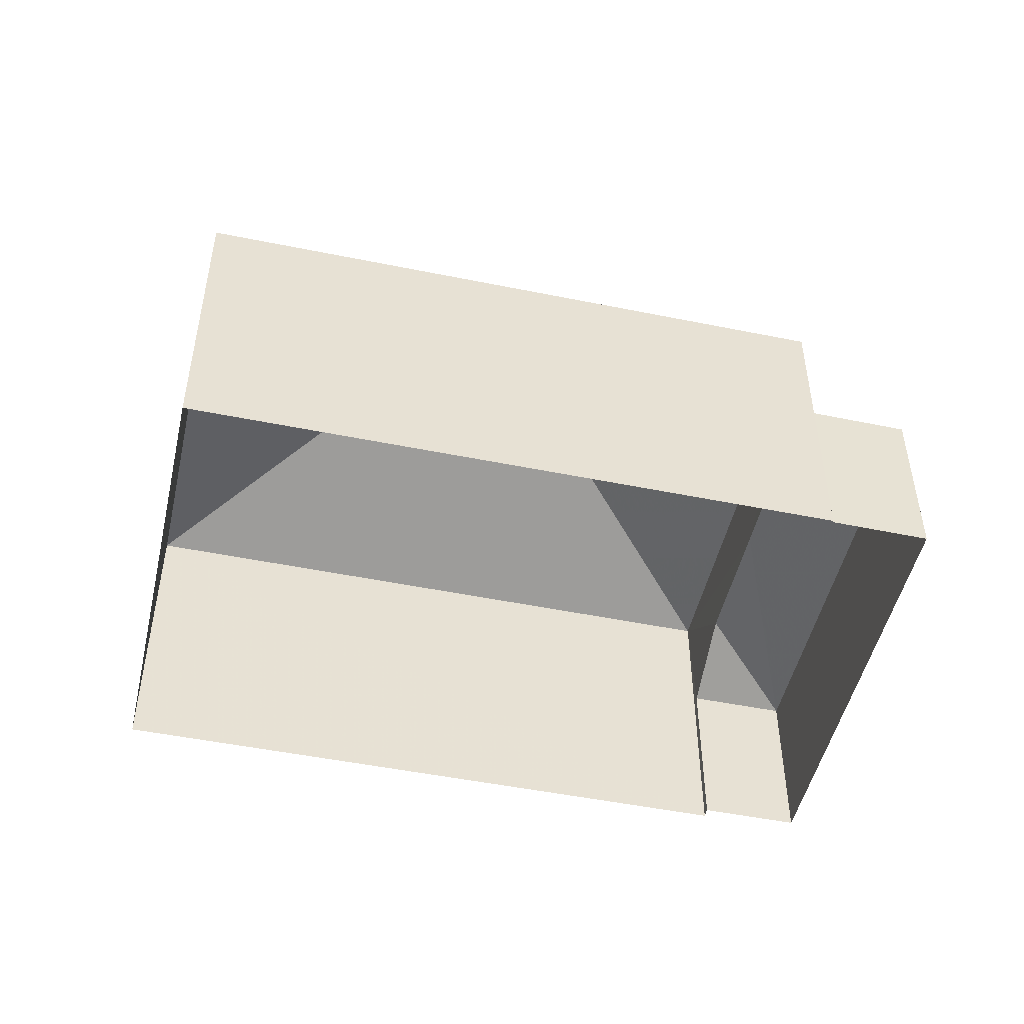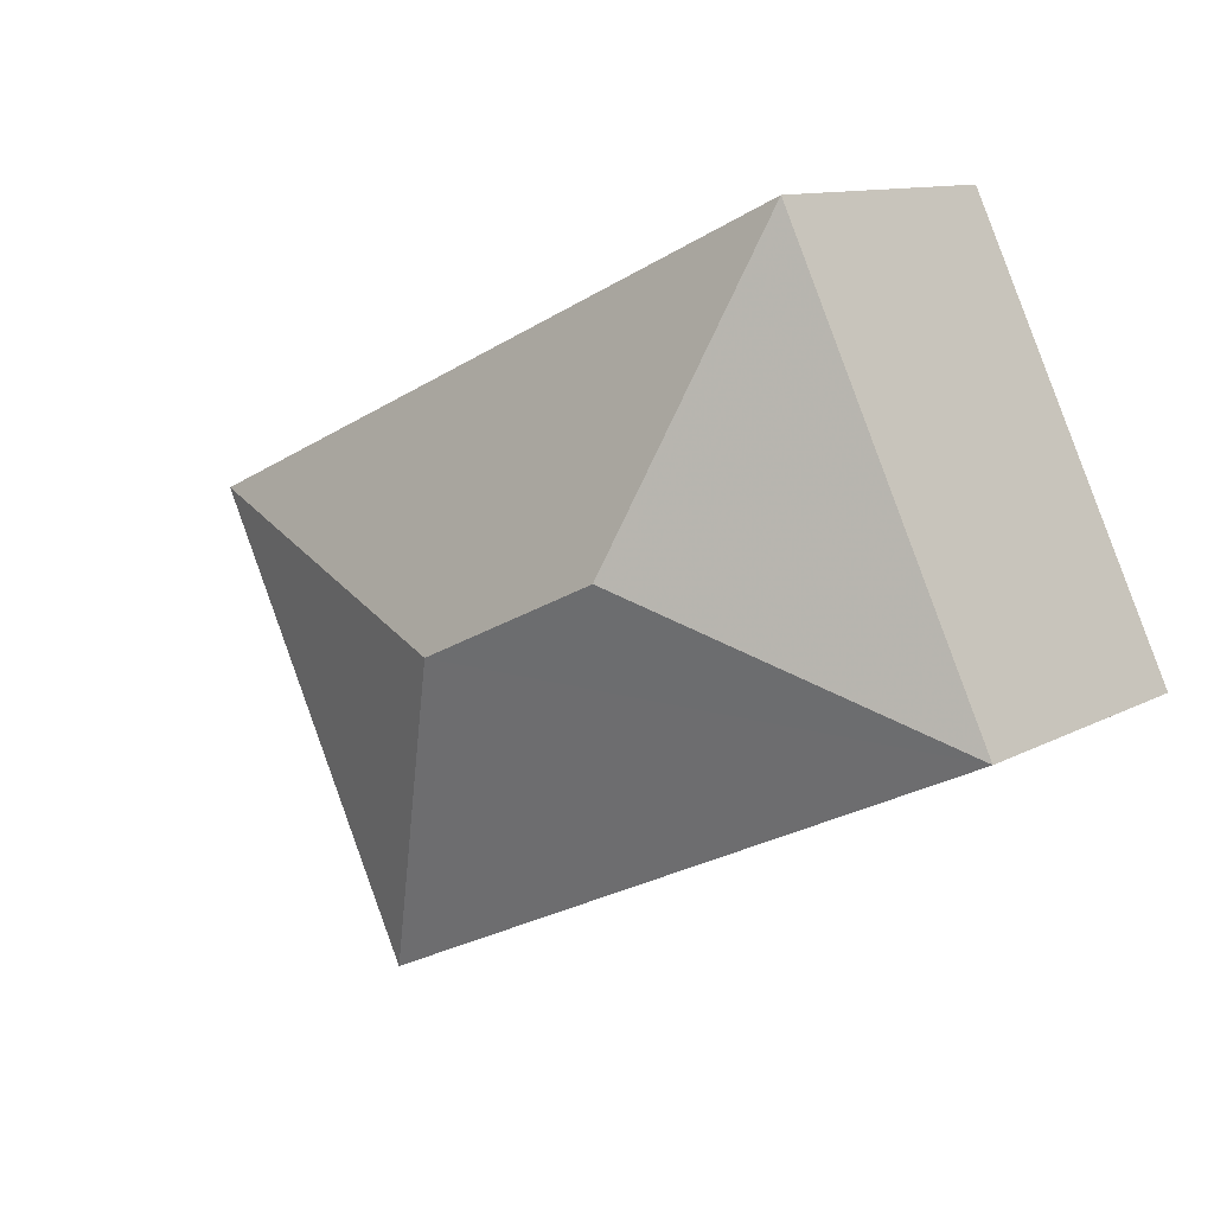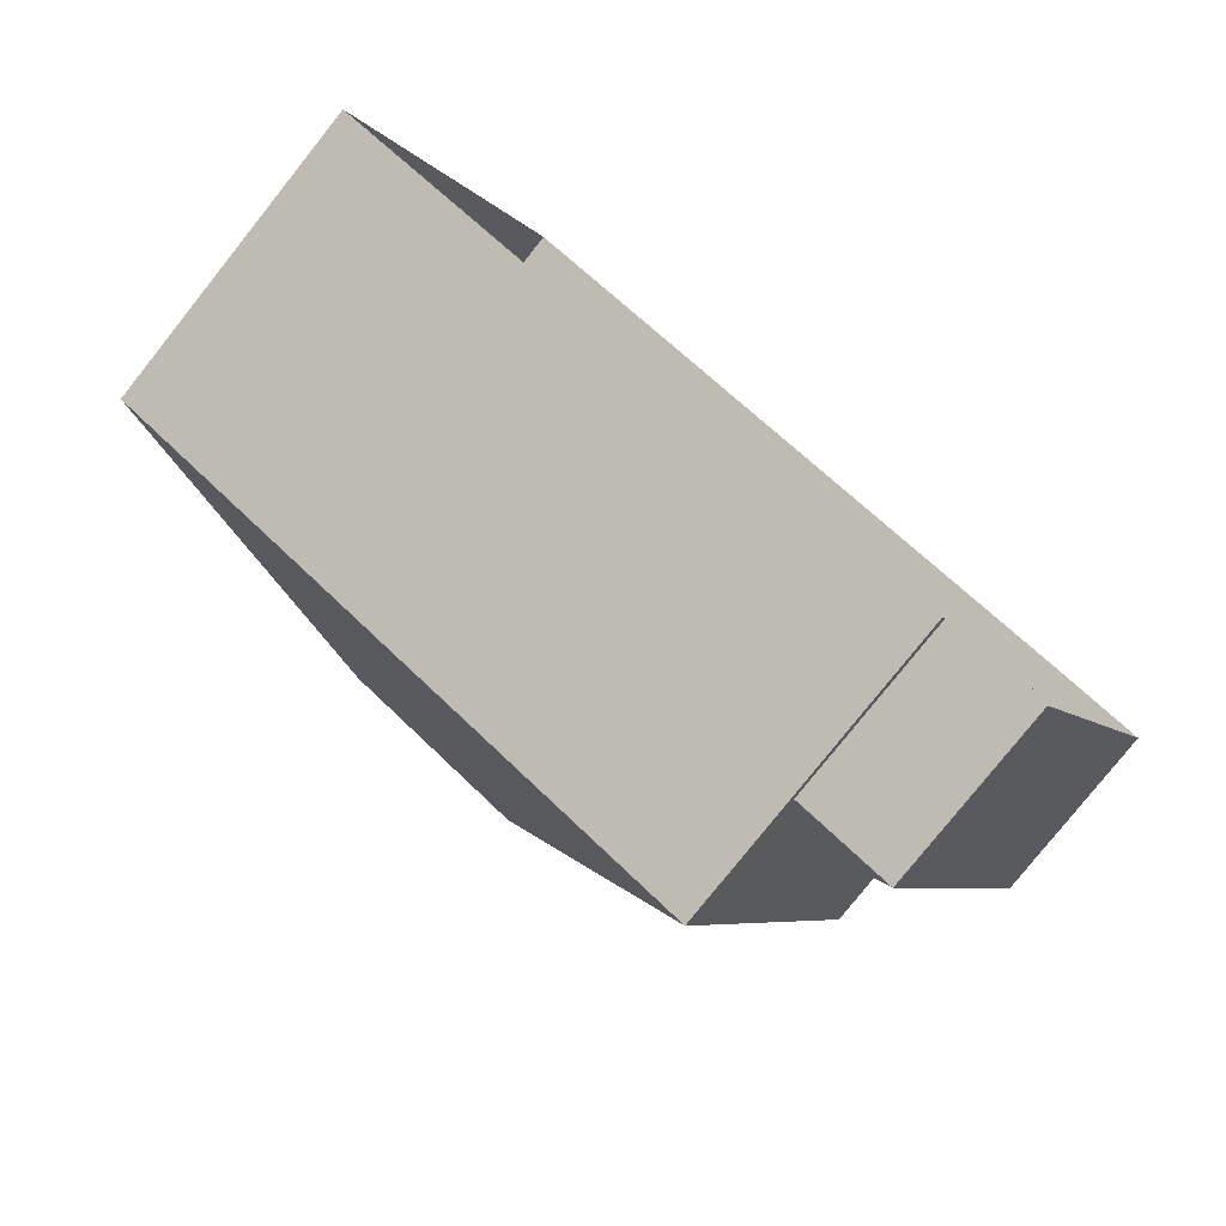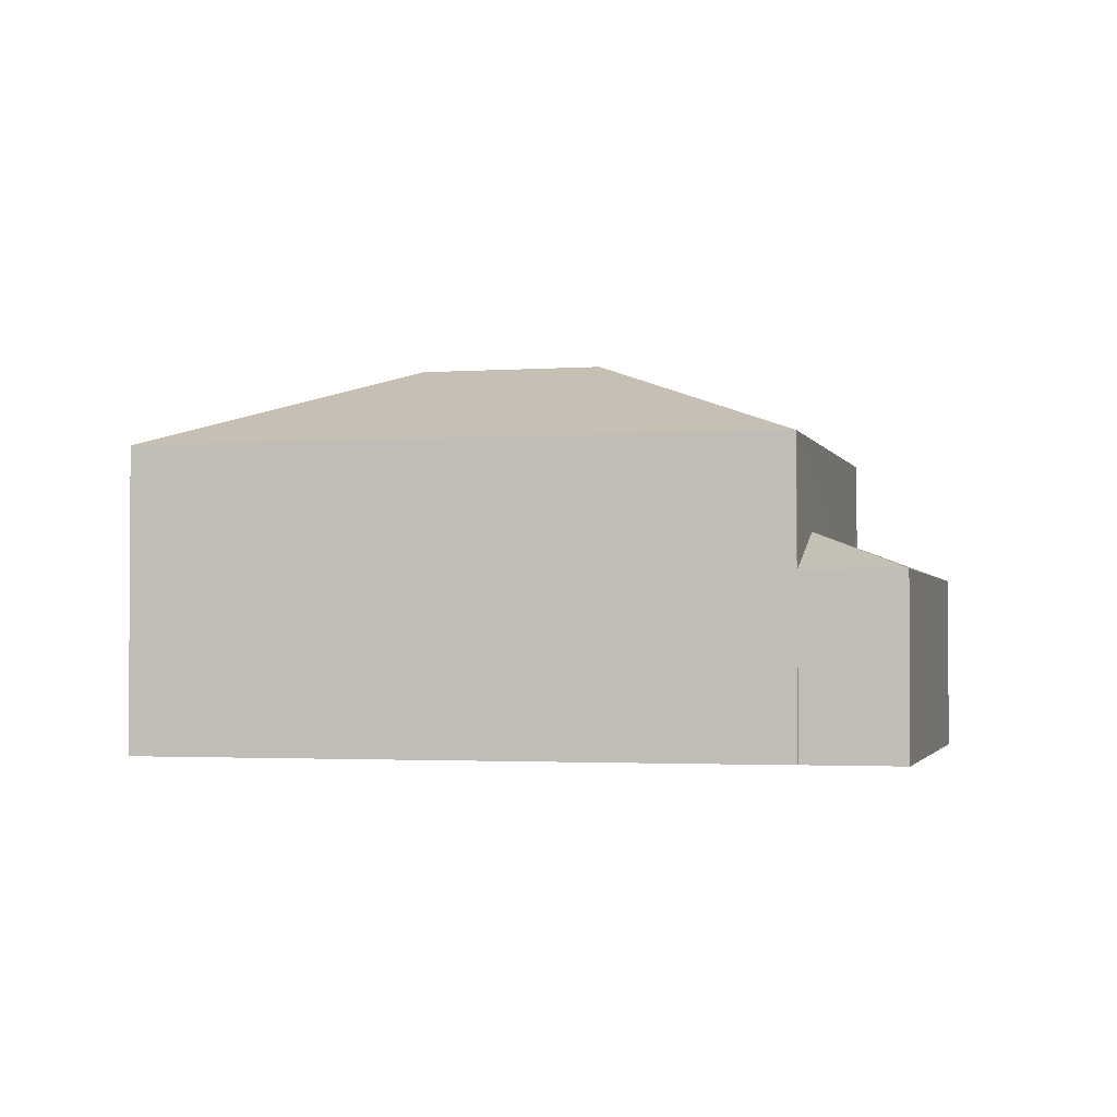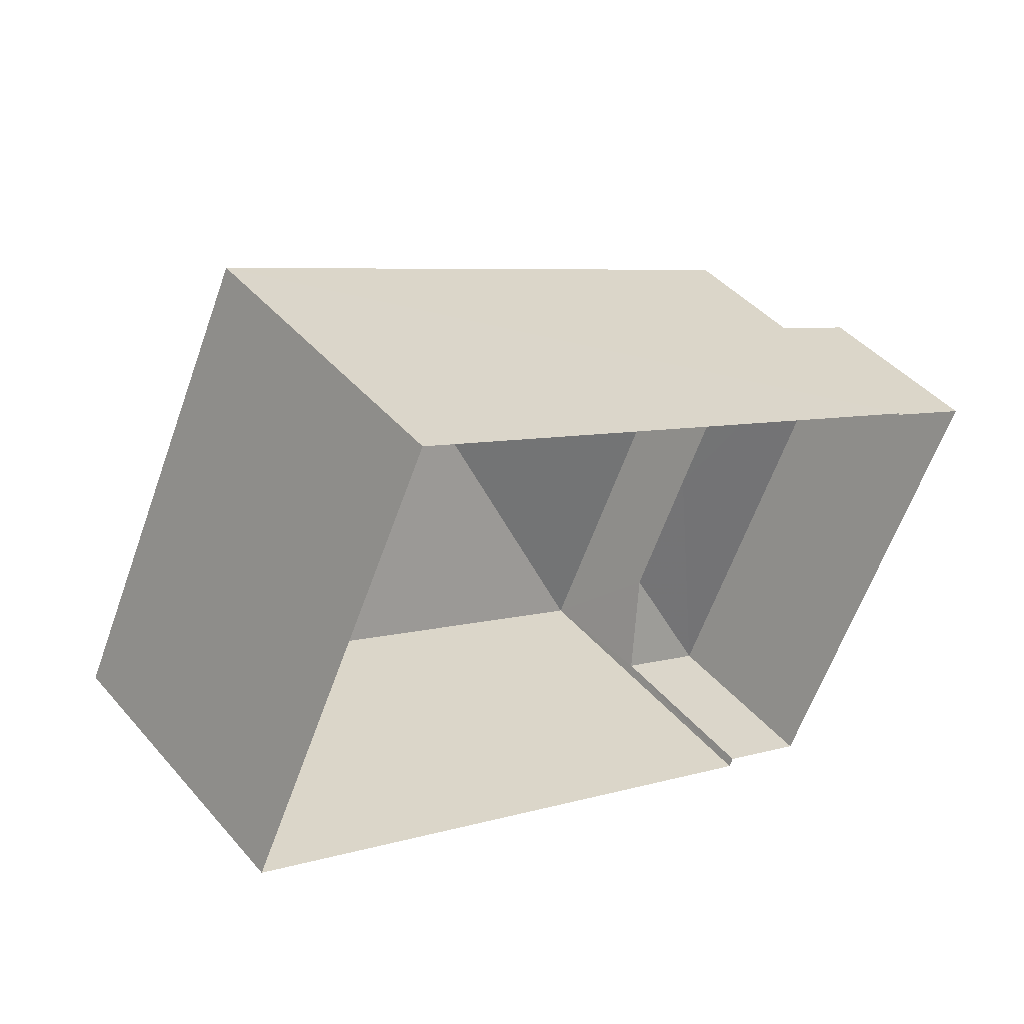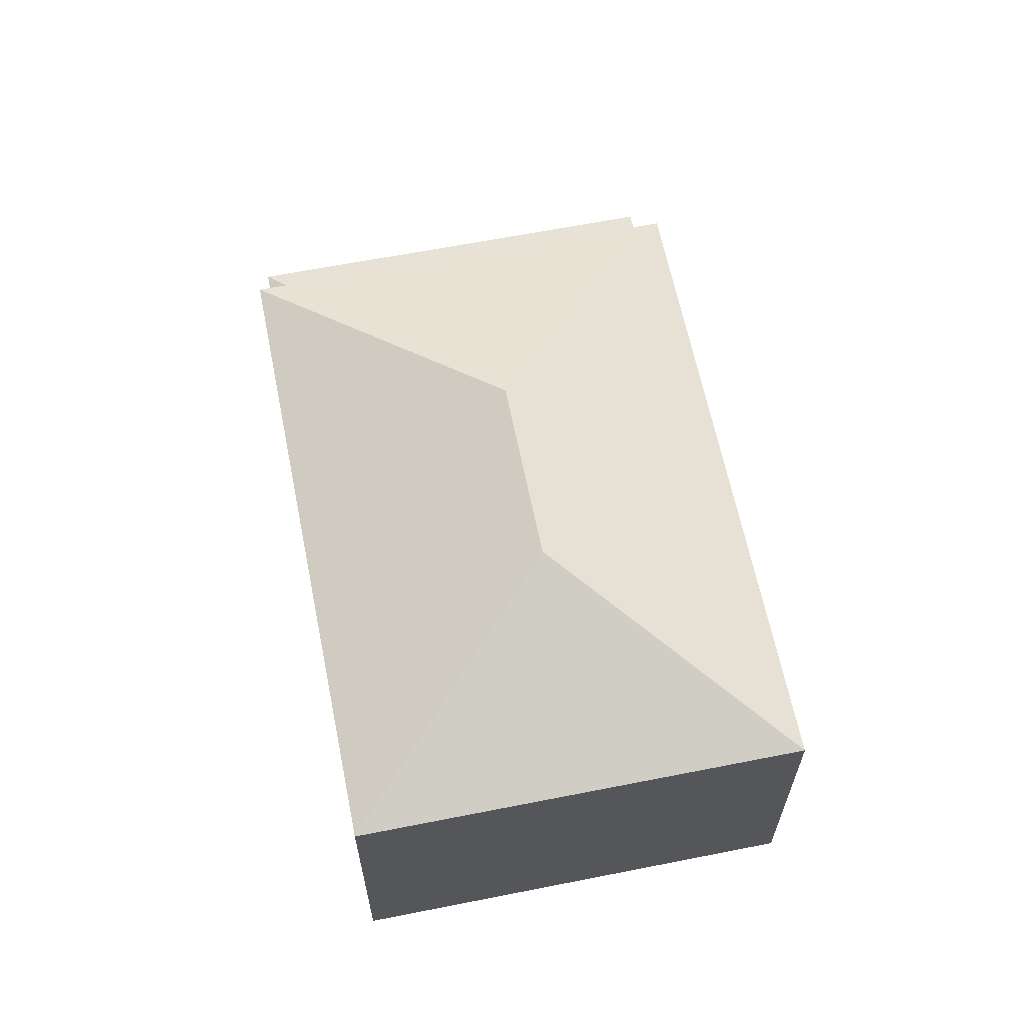
<metadata>
{"format":"obj","ext":"obj","renderer":"f3d","projection":"perspective","resolution":1024,"background":"white","views":[{"elev":-49.1,"azim":-167.7,"up":"+Z"},{"elev":11.0,"azim":36.7,"up":"+Y"},{"elev":-79.6,"azim":141.4,"up":"+Y"},{"elev":-2.1,"azim":-140.8,"up":"+Z"},{"elev":43.5,"azim":142.6,"up":"+Y"},{"elev":63.2,"azim":103.7,"up":"+Z"}]}
</metadata>
<code>
v -8.848e+04 -1.008e+05 2.342
v -8.847e+04 -1.008e+05 2.339
v -8.847e+04 -1.008e+05 2.341
v -8.848e+04 -1.008e+05 2.342
v -8.849e+04 -1.008e+05 2.34
v -8.849e+04 -1.008e+05 2.34
v -8.848e+04 -1.008e+05 2.342
v -8.849e+04 -1.008e+05 2.34
v -8.848e+04 -1.008e+05 6.428
v -8.848e+04 -1.008e+05 6.446
v -8.848e+04 -1.008e+05 5.716
v -8.849e+04 -1.008e+05 5.714
v -8.848e+04 -1.008e+05 6.445
v -8.848e+04 -1.008e+05 5.716
v -8.849e+04 -1.008e+05 5.714
v -8.847e+04 -1.008e+05 8.125
v -8.848e+04 -1.008e+05 9.859
v -8.848e+04 -1.008e+05 8.126
v -8.848e+04 -1.008e+05 9.859
v -8.849e+04 -1.008e+05 8.124
v -8.847e+04 -1.008e+05 8.123
f 1 2 3
f 3 4 1
f 5 6 2
f 7 8 5
f 7 5 1
f 1 5 2
f 9 10 11
f 10 12 11
f 10 13 12
f 9 11 14
f 15 12 13
f 16 17 18
f 19 17 16
f 17 19 20
f 20 19 21
f 19 16 21
f 17 20 18
f 1 11 7
f 1 14 11
f 12 8 7
f 11 12 7
f 15 8 12
f 15 5 8
f 4 14 1
f 5 15 6
f 18 14 4
f 10 20 13
f 9 18 10
f 15 20 6
f 10 18 20
f 13 20 15
f 9 14 18
f 21 3 2
f 21 16 3
f 16 18 4
f 3 16 4
f 21 2 6
f 20 21 6

</code>
